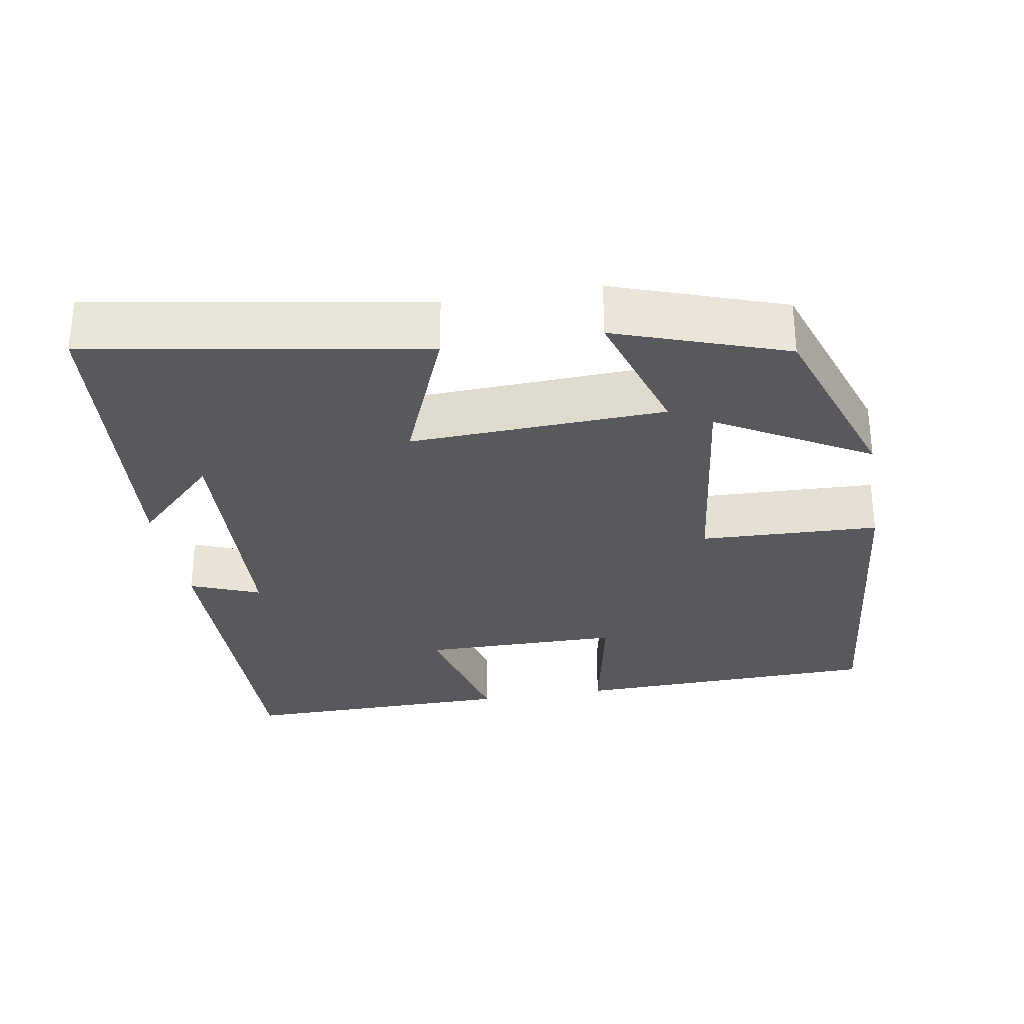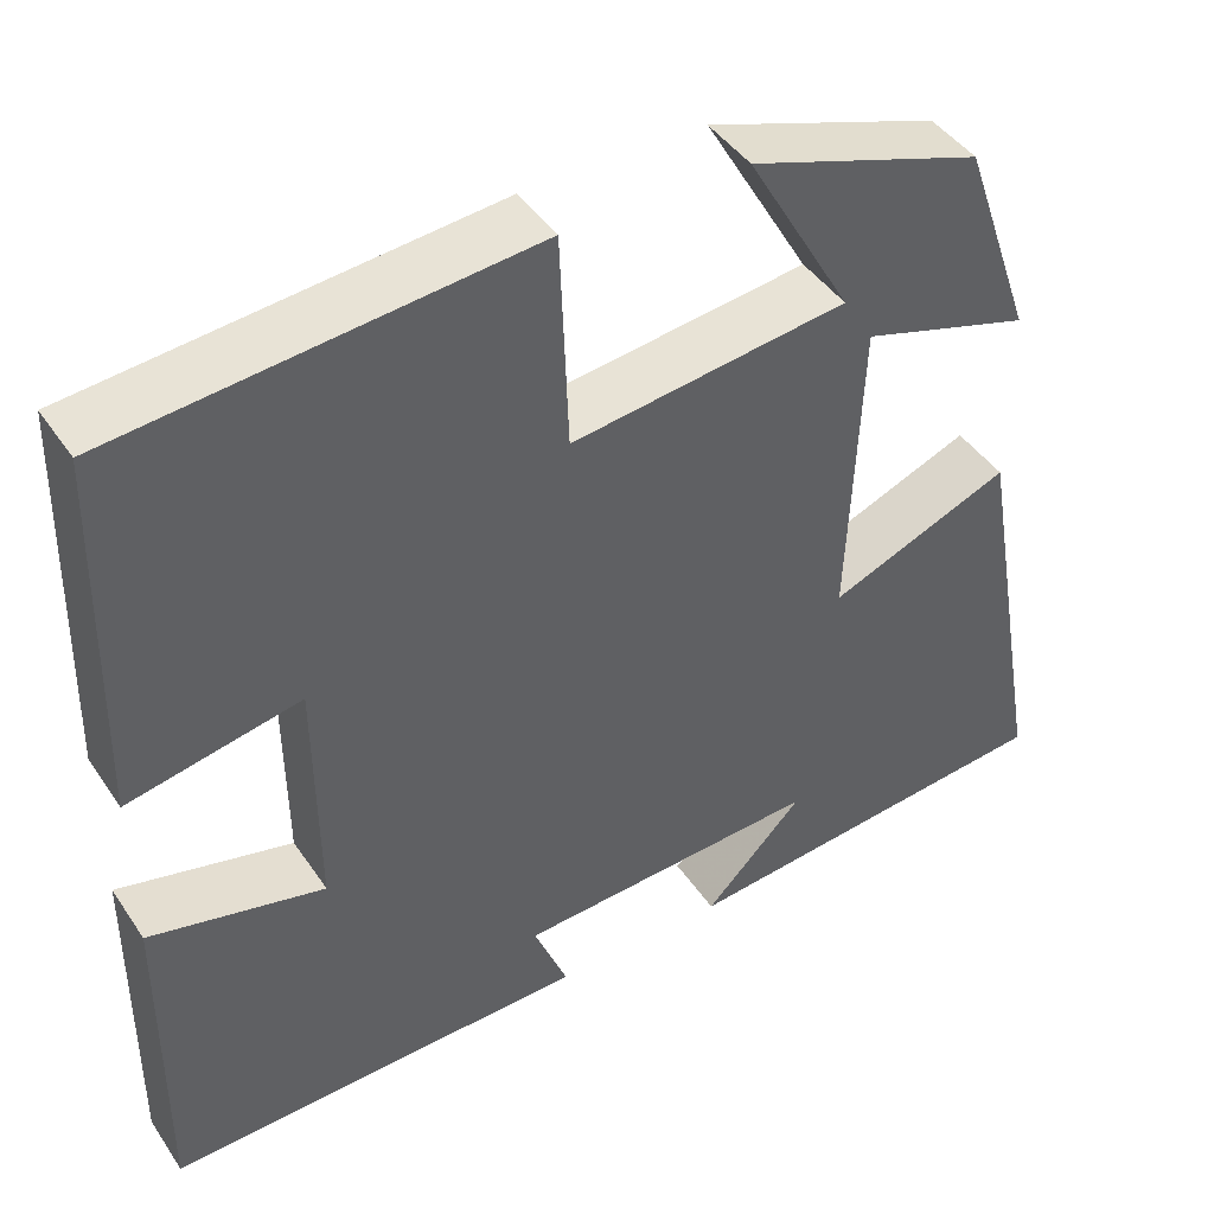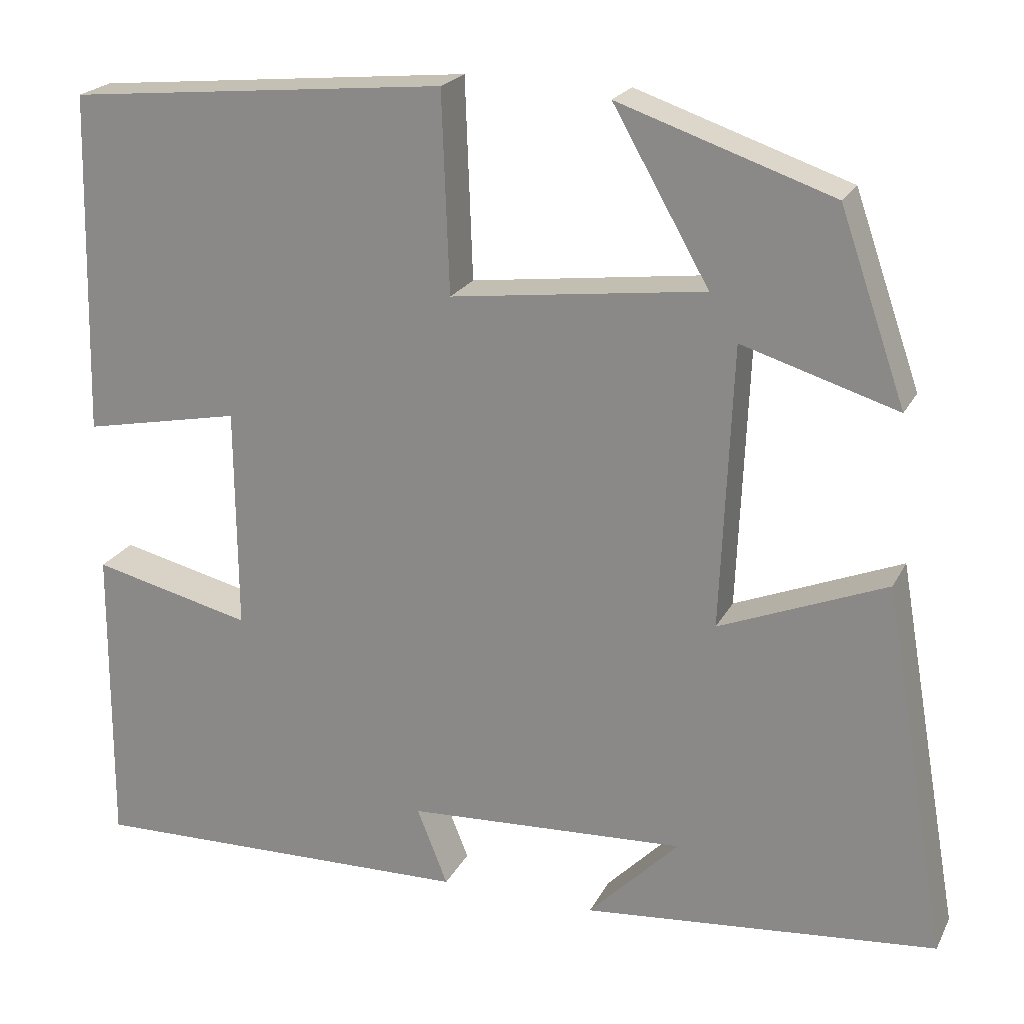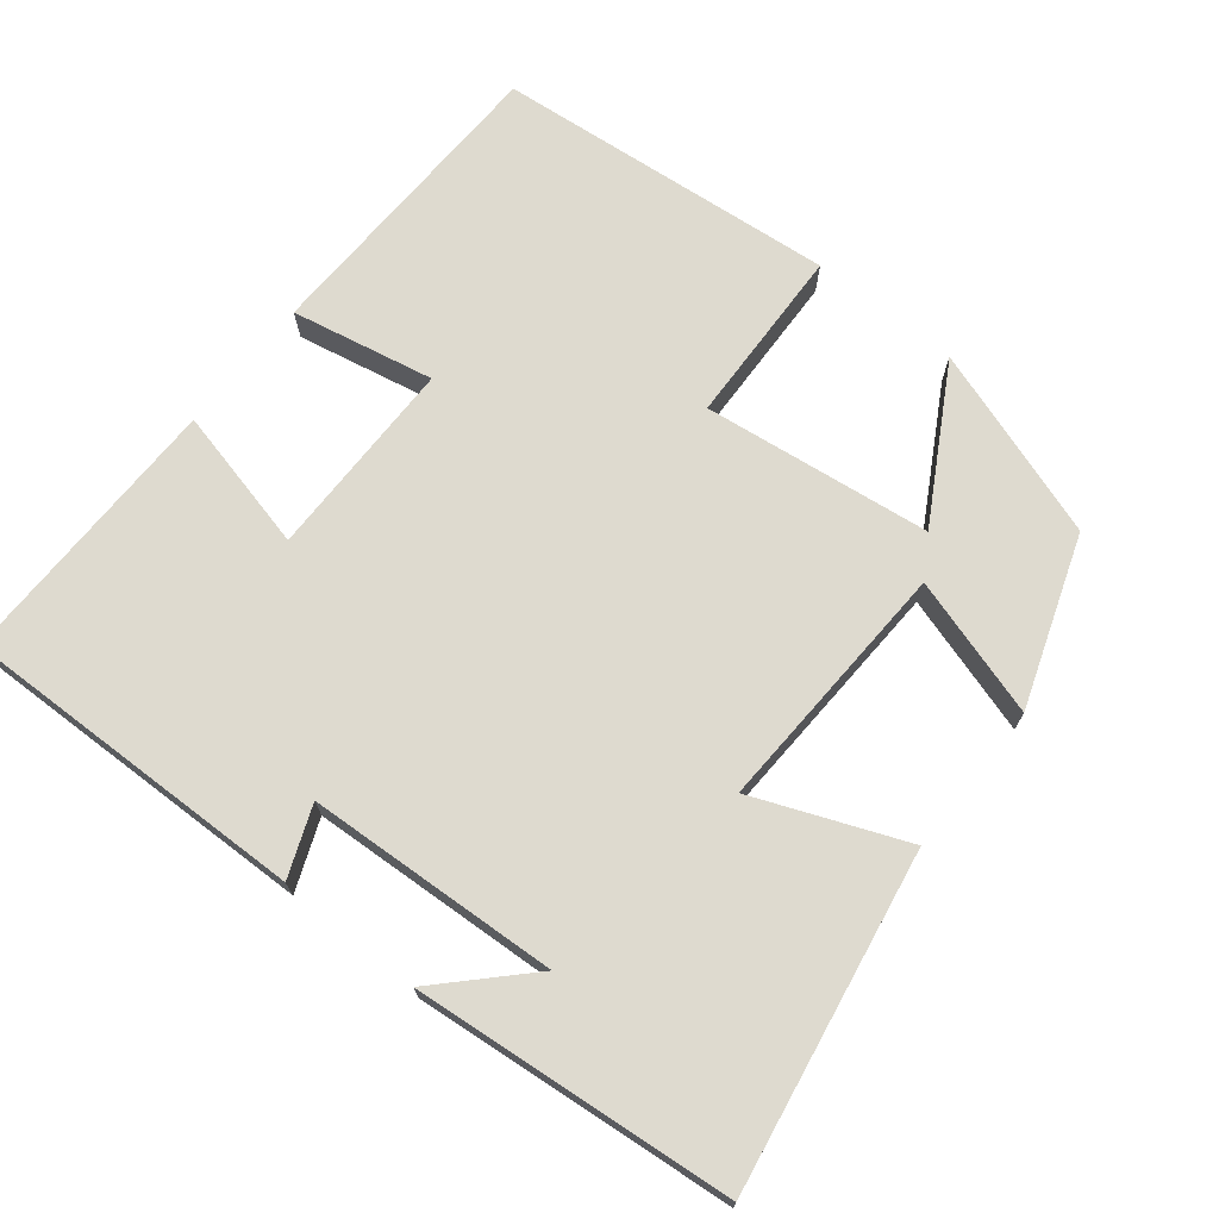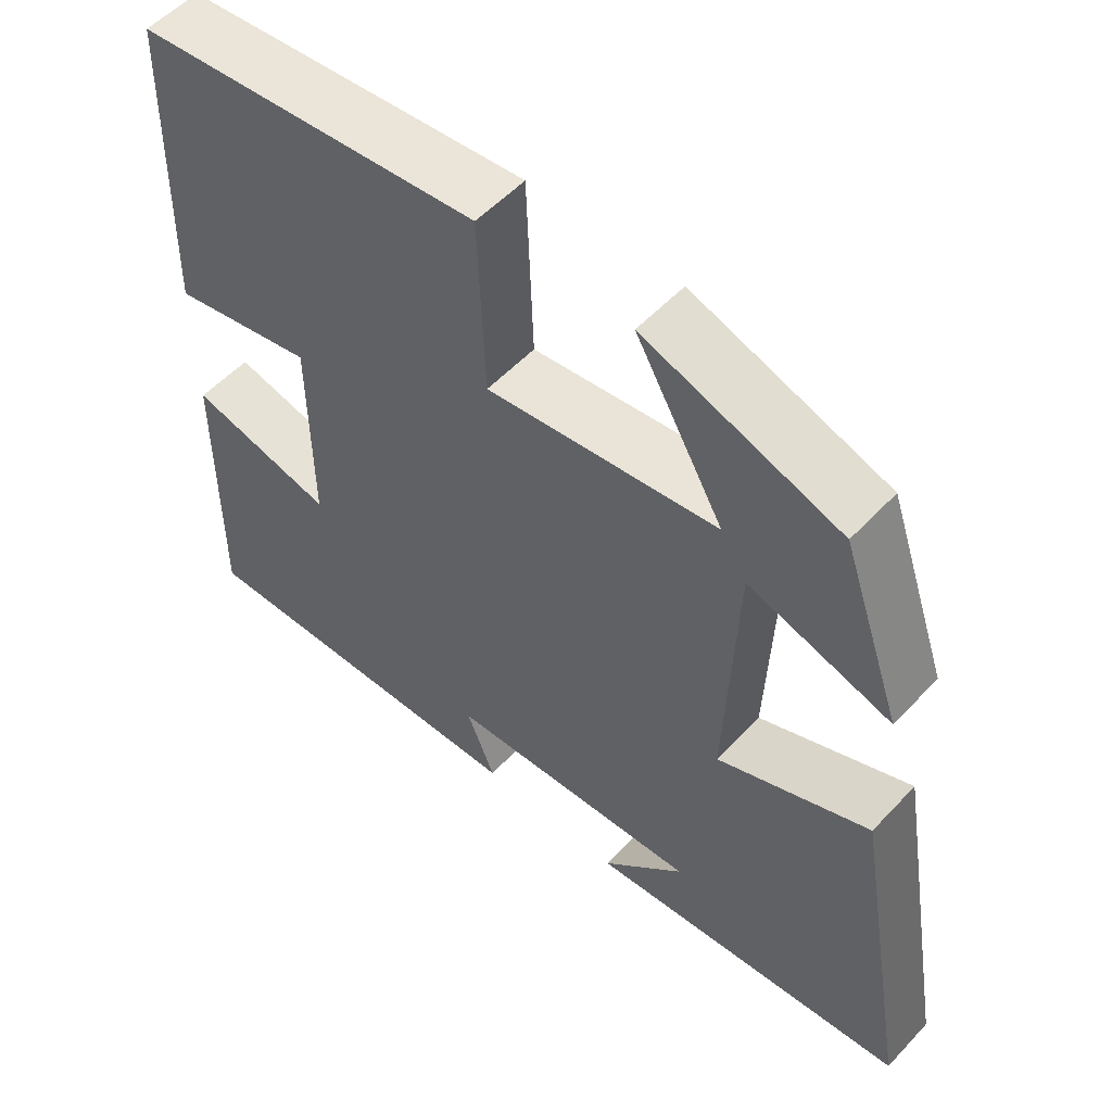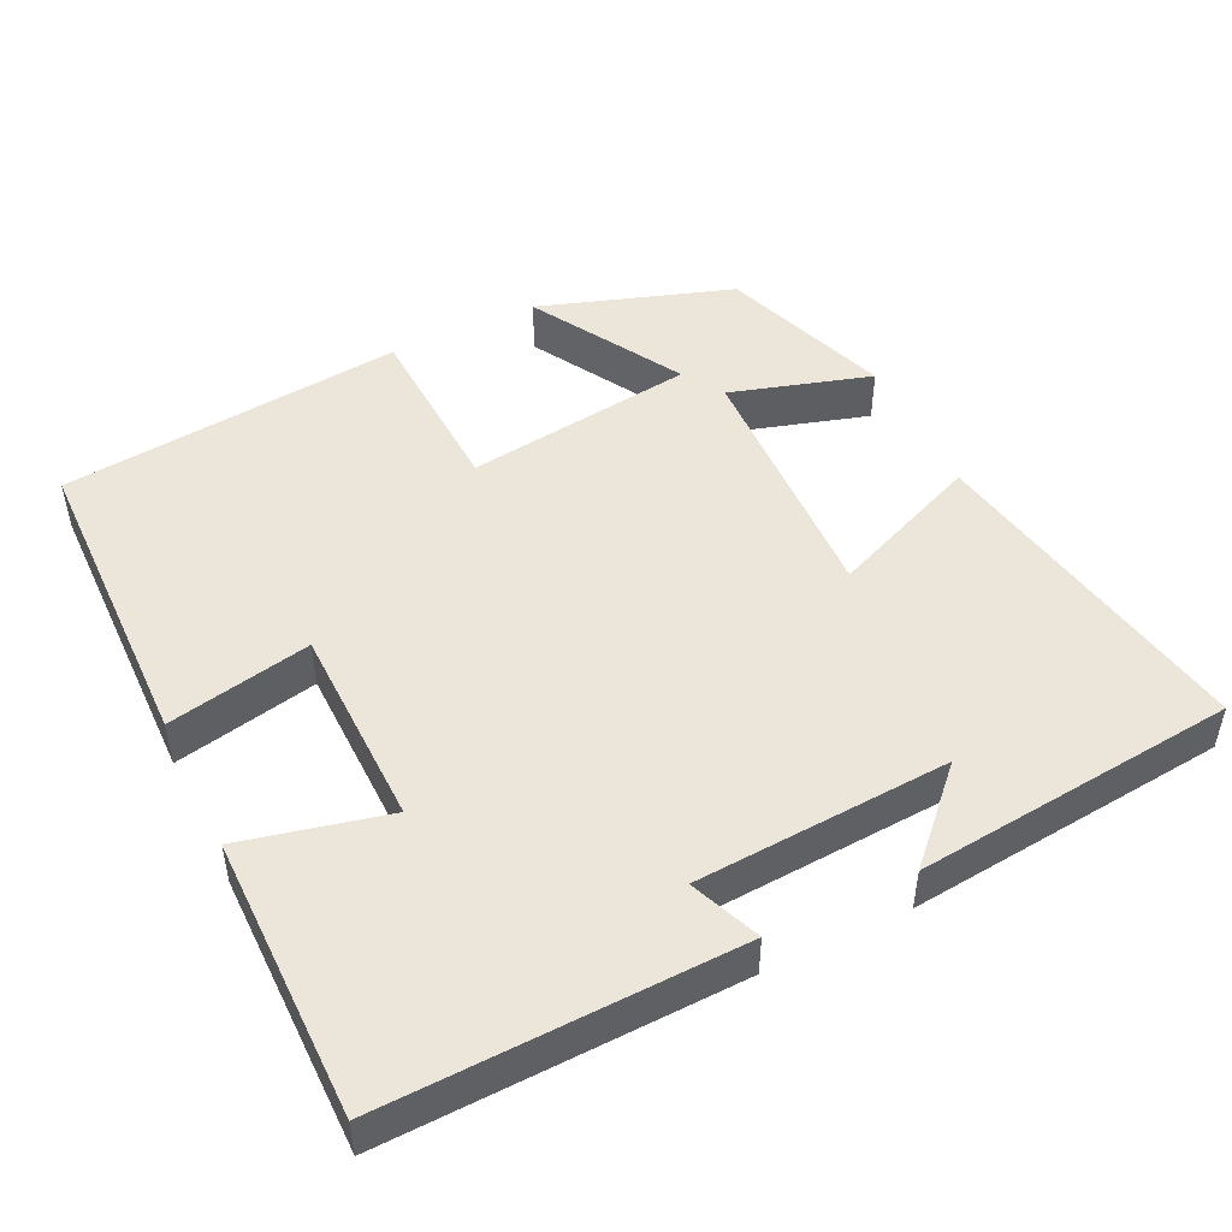
<metadata>
{"format":"obj","ext":"obj","renderer":"f3d","projection":"perspective","resolution":1024,"background":"white","views":[{"elev":-30.2,"azim":-80.2,"up":"+Y"},{"elev":43.9,"azim":148.3,"up":"+Z"},{"elev":21.6,"azim":-159.0,"up":"+Z"},{"elev":71.0,"azim":-141.3,"up":"+Y"},{"elev":54.3,"azim":-138.0,"up":"+Z"},{"elev":48.5,"azim":153.8,"up":"+Y"}]}
</metadata>
<code>
v 0.489 0.07 0.456
v 0.5 0.07 0.044
v 0.31 0.07 0.082
v 0.308 0.07 -0.186
v 0.5 0.07 -0.14
v 0.503 0.07 -0.511
v 0.037 0.07 -0.5
v 0.074 0.07 -0.407
v -0.262 0.07 -0.389
v -0.153 0.07 -0.5
v -0.578 0.07 -0.46
v -0.5 0.07 -0.015
v -0.3 0.07 -0.096
v -0.314 0.07 0.244
v -0.5 0.07 0.187
v -0.421 0.07 0.413
v -0.165 0.07 0.5
v -0.28 0.07 0.299
v 0.024 0.07 0.261
v 0.033 0.07 0.5
v 0.489 0 0.456
v 0.5 0 0.044
v 0.31 0 0.082
v 0.308 0 -0.186
v 0.5 0 -0.14
v 0.503 0 -0.511
v 0.037 0 -0.5
v 0.074 0 -0.407
v -0.262 0 -0.389
v -0.153 0 -0.5
v -0.578 0 -0.46
v -0.5 0 -0.015
v -0.3 0 -0.096
v -0.314 0 0.244
v -0.5 0 0.187
v -0.421 0 0.413
v -0.165 0 0.5
v -0.28 0 0.299
v 0.024 0 0.261
v 0.033 0 0.5
f 1 2 3
f 20 1 3
f 19 20 3
f 18 19 3 4
f 16 17 18
f 15 16 18
f 14 15 18
f 13 14 18 4
f 11 12 13
f 11 13 4
f 9 10 11
f 9 11 4 5
f 8 9 5
f 5 6 7 8
f 23 22 21
f 23 21 40
f 23 40 39
f 24 23 39 38
f 38 37 36
f 38 36 35
f 38 35 34
f 24 38 34 33
f 33 32 31
f 24 33 31
f 31 30 29
f 25 24 31 29
f 25 29 28
f 28 27 26 25
f 1 21 22 2
f 2 22 23 3
f 3 23 24 4
f 4 24 25 5
f 5 25 26 6
f 6 26 27 7
f 7 27 28 8
f 8 28 29 9
f 9 29 30 10
f 10 30 31 11
f 11 31 32 12
f 12 32 33 13
f 13 33 34 14
f 14 34 35 15
f 15 35 36 16
f 16 36 37 17
f 17 37 38 18
f 18 38 39 19
f 19 39 40 20
f 20 40 21 1

</code>
